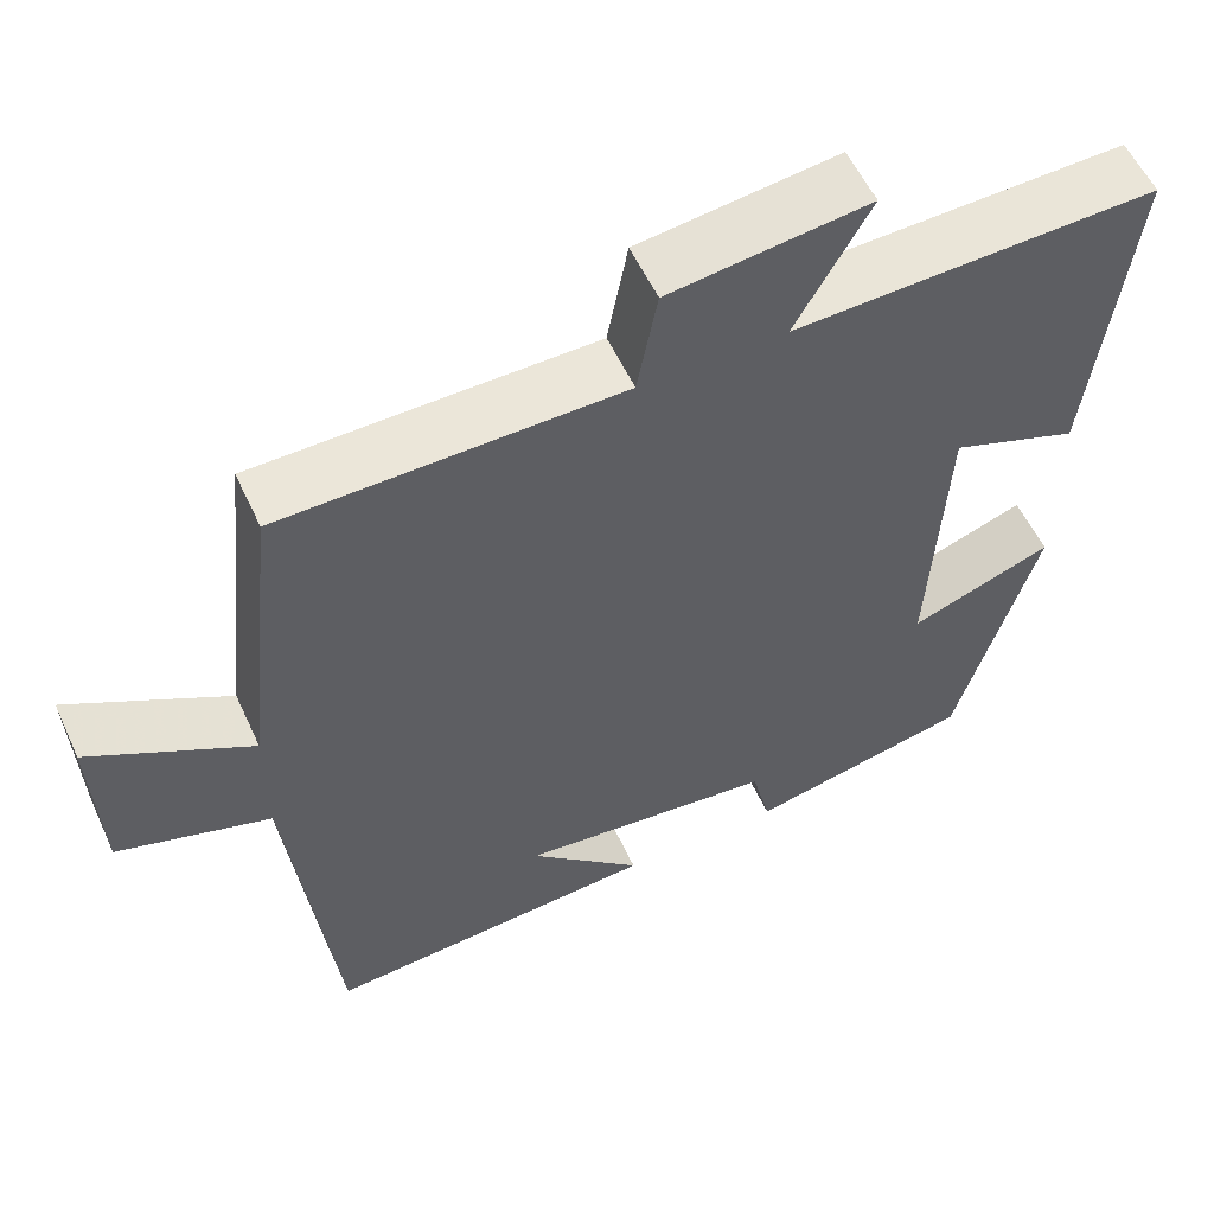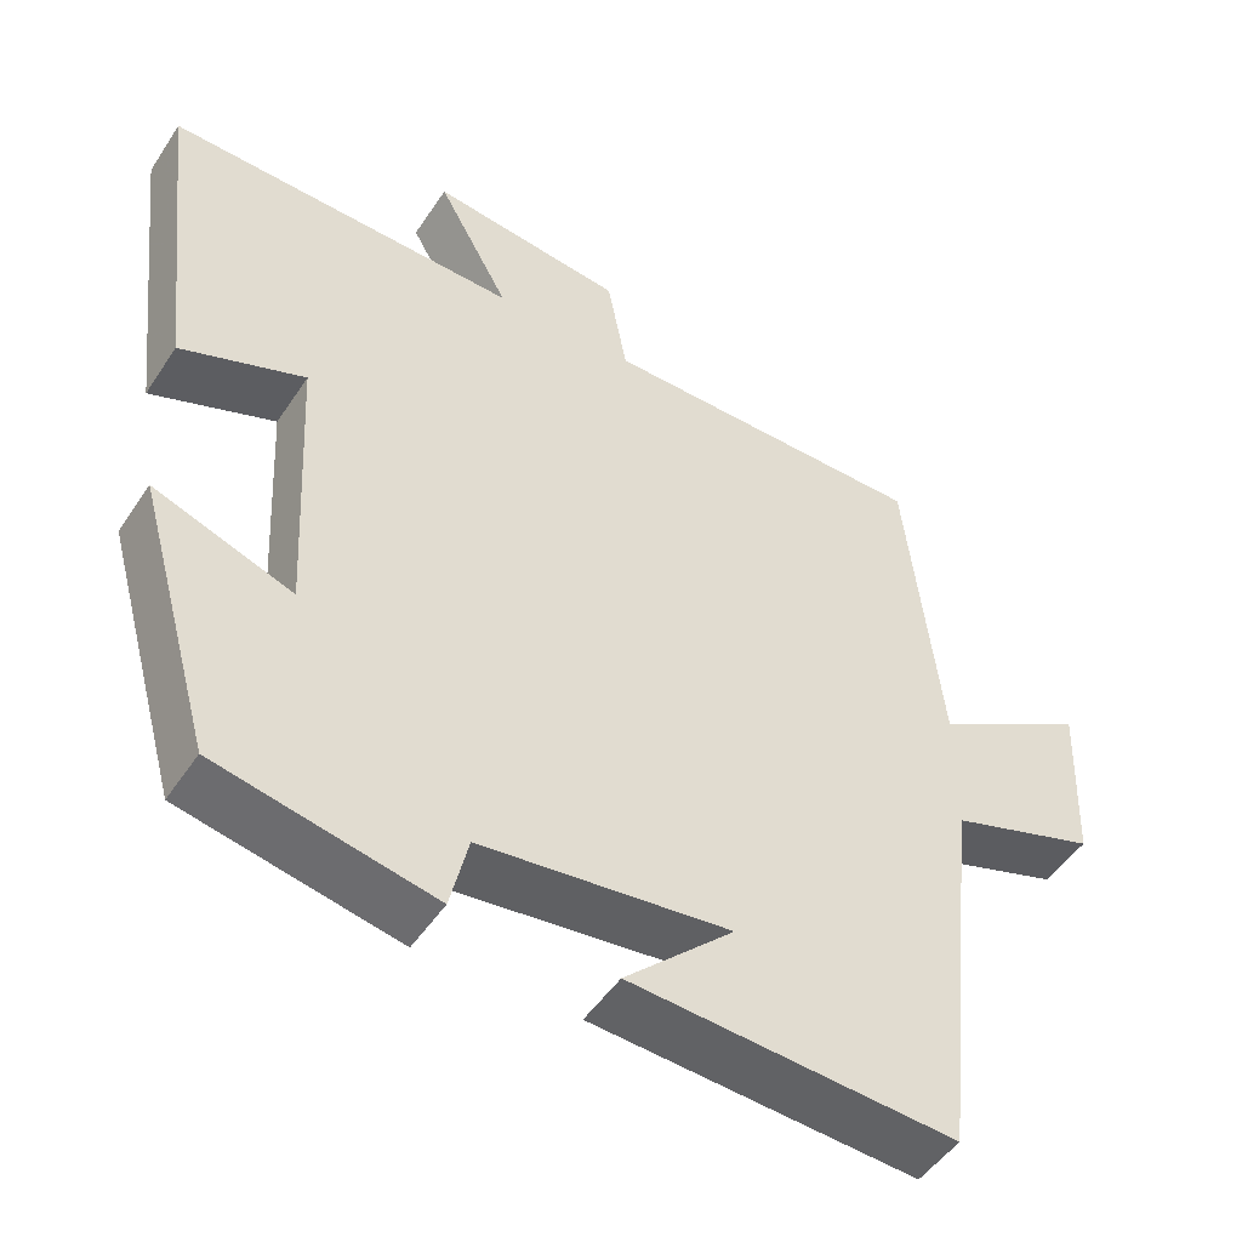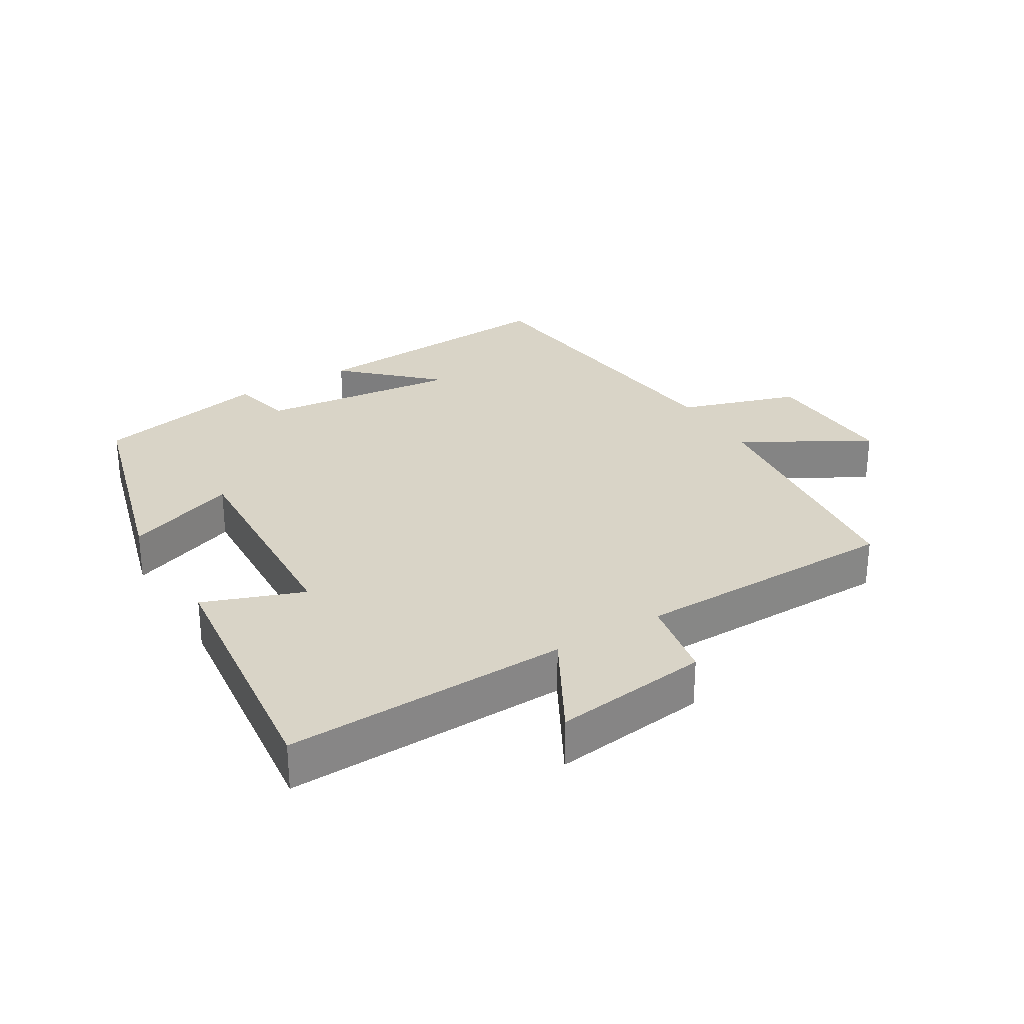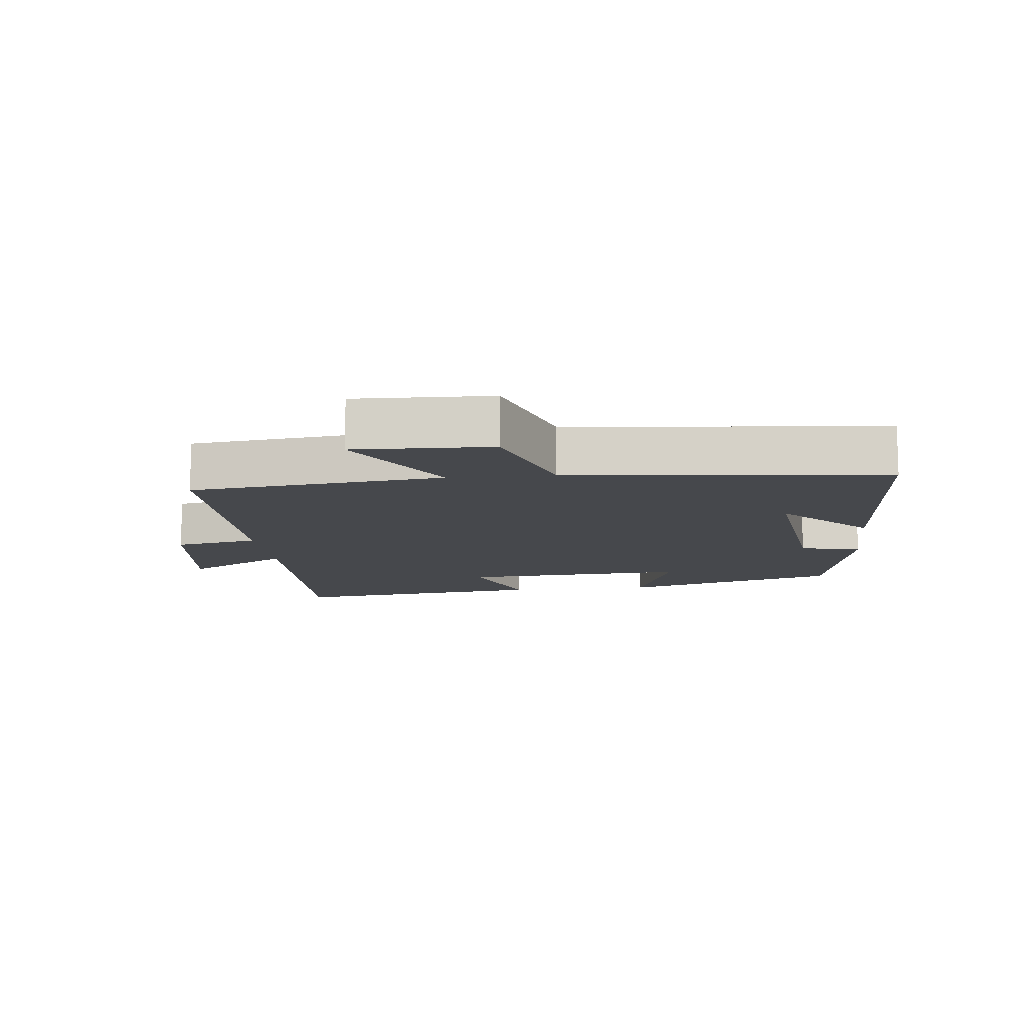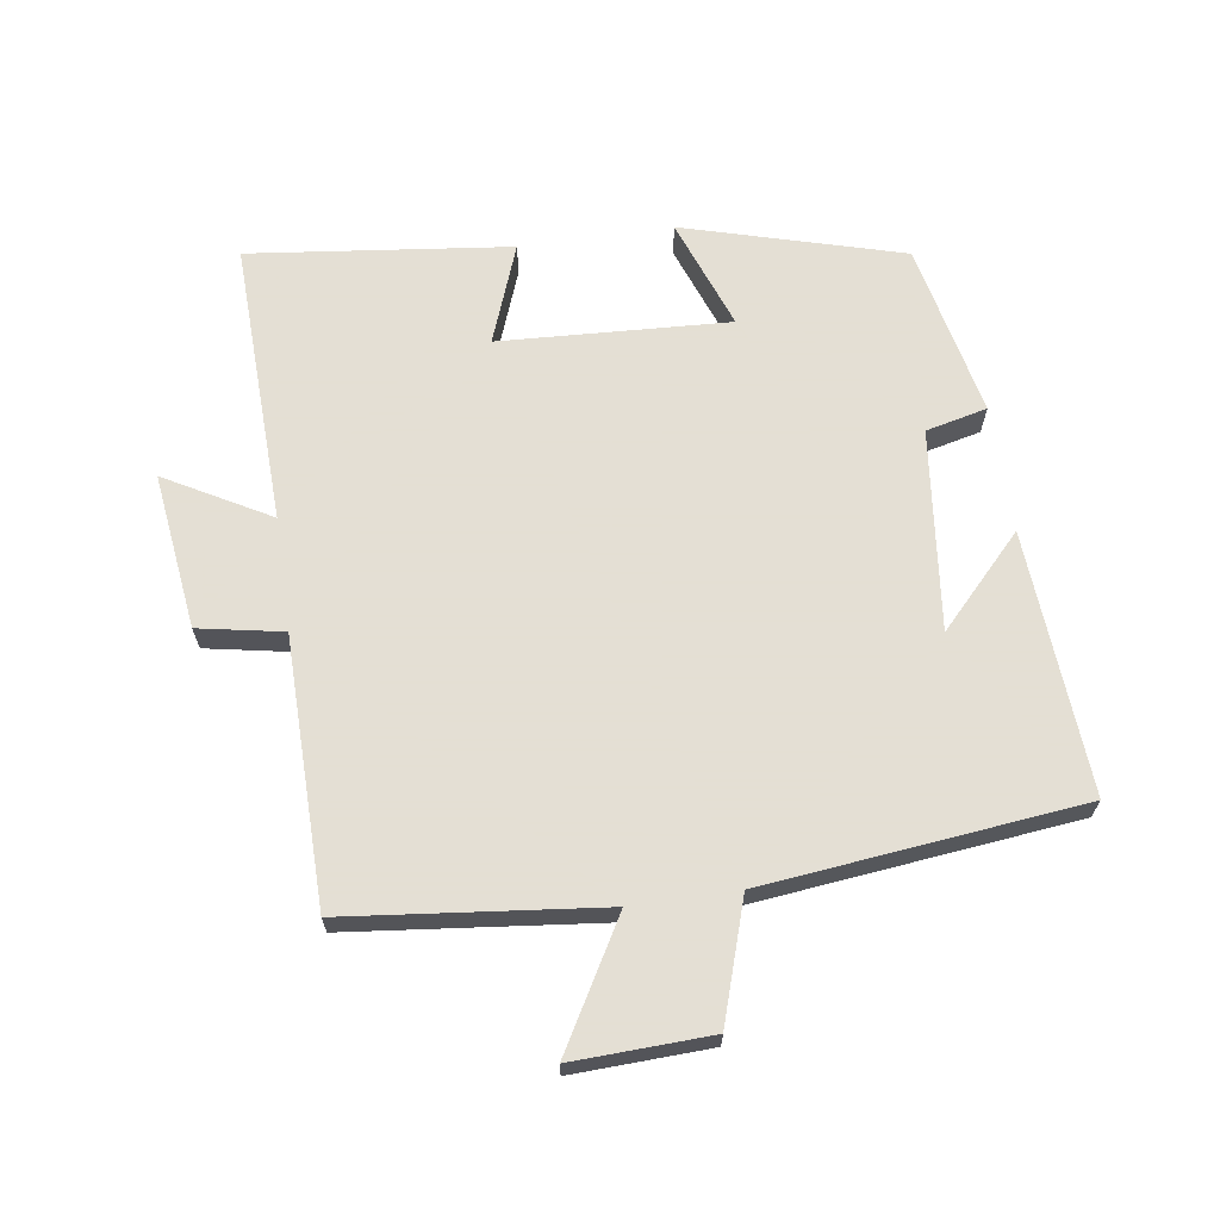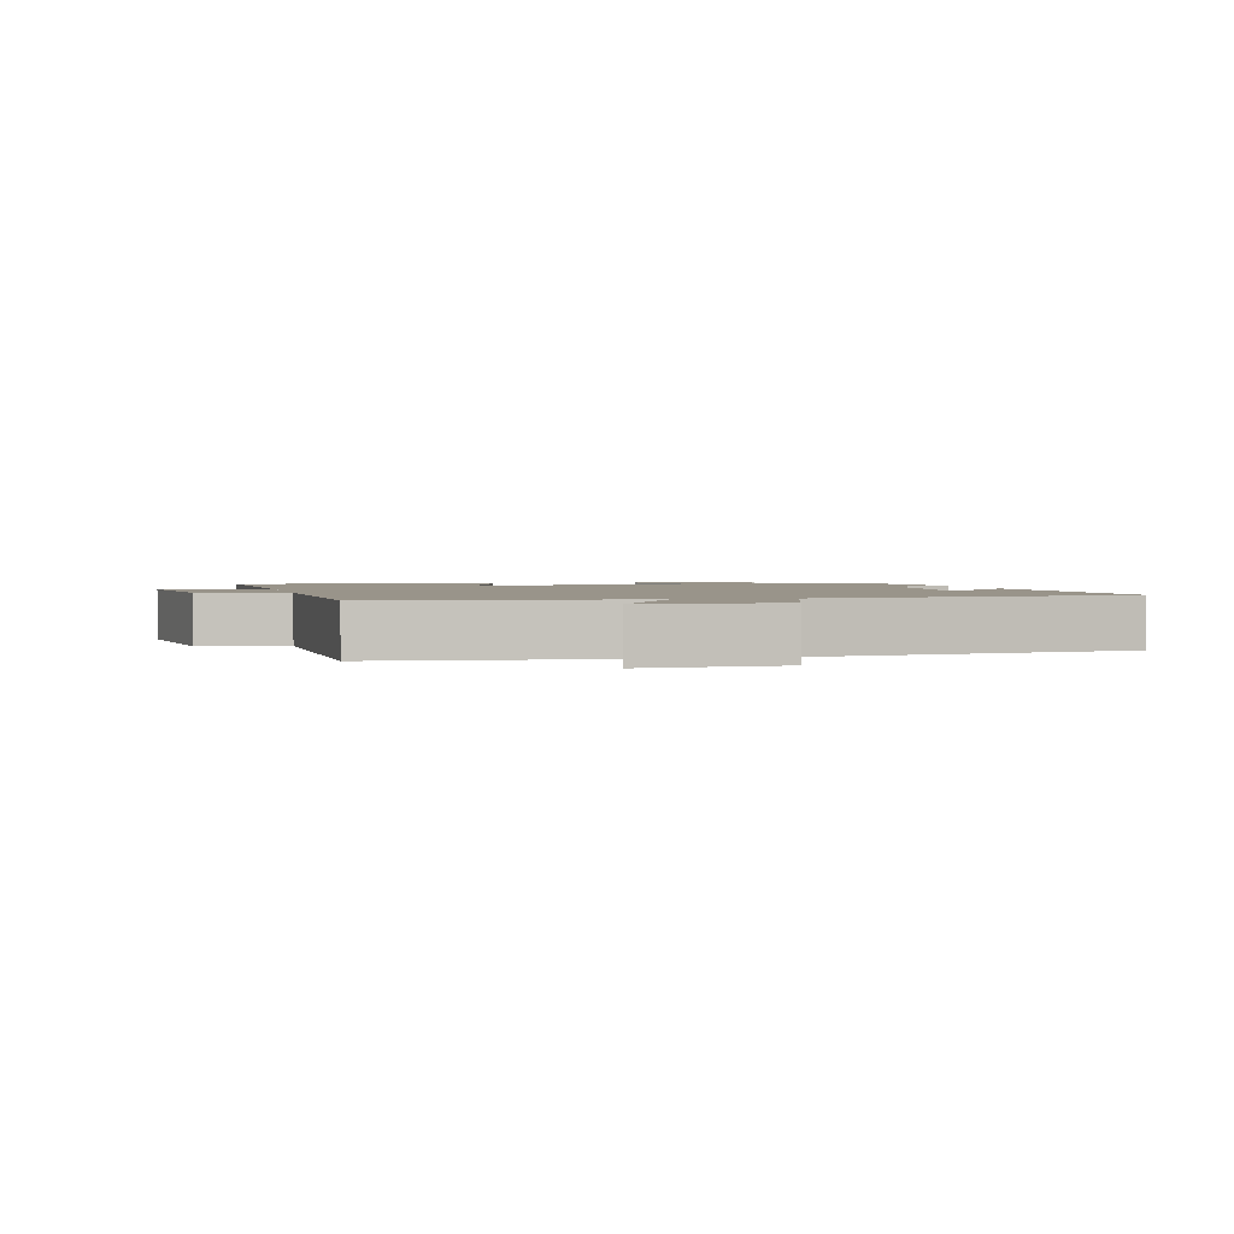
<metadata>
{"format":"obj","ext":"obj","renderer":"f3d","projection":"perspective","resolution":1024,"background":"white","views":[{"elev":56.3,"azim":155.4,"up":"+Z"},{"elev":-48.9,"azim":-32.1,"up":"+Z"},{"elev":28.7,"azim":-31.2,"up":"+Y"},{"elev":-11.4,"azim":96.6,"up":"+Y"},{"elev":66.3,"azim":81.7,"up":"+Y"},{"elev":1.9,"azim":75.5,"up":"+Y"}]}
</metadata>
<code>
v -0.406 0.07 -0.444
v -0.5 0.07 -0.112
v -0.331 0.07 -0.174
v -0.349 0.07 0.174
v -0.5 0.07 0.118
v -0.546 0.07 0.514
v -0.116 0.07 0.5
v -0.204 0.07 0.658
v 0.032 0.07 0.628
v 0.056 0.07 0.5
v 0.458 0.07 0.495
v 0.5 0.07 0.111
v 0.689 0.07 0.219
v 0.681 0.07 0.011
v 0.5 0.07 -0.047
v 0.447 0.07 -0.527
v 0.05 0.07 -0.5
v 0.184 0.07 -0.373
v -0.12 0.07 -0.407
v -0.142 0.07 -0.5
v -0.406 0 -0.444
v -0.5 0 -0.112
v -0.331 0 -0.174
v -0.349 0 0.174
v -0.5 0 0.118
v -0.546 0 0.514
v -0.116 0 0.5
v -0.204 0 0.658
v 0.032 0 0.628
v 0.056 0 0.5
v 0.458 0 0.495
v 0.5 0 0.111
v 0.689 0 0.219
v 0.681 0 0.011
v 0.5 0 -0.047
v 0.447 0 -0.527
v 0.05 0 -0.5
v 0.184 0 -0.373
v -0.12 0 -0.407
v -0.142 0 -0.5
f 19 20 1 2
f 18 19 2 3
f 16 17 18
f 15 16 18
f 15 18 3 4
f 12 13 14 15
f 10 11 12 15
f 10 15 4
f 7 8 9 10
f 7 10 4 5
f 5 6 7
f 22 21 40 39
f 23 22 39 38
f 38 37 36
f 38 36 35
f 24 23 38 35
f 35 34 33 32
f 35 32 31 30
f 24 35 30
f 30 29 28 27
f 25 24 30 27
f 27 26 25
f 1 21 22 2
f 2 22 23 3
f 3 23 24 4
f 4 24 25 5
f 5 25 26 6
f 6 26 27 7
f 7 27 28 8
f 8 28 29 9
f 9 29 30 10
f 10 30 31 11
f 11 31 32 12
f 12 32 33 13
f 13 33 34 14
f 14 34 35 15
f 15 35 36 16
f 16 36 37 17
f 17 37 38 18
f 18 38 39 19
f 19 39 40 20
f 20 40 21 1

</code>
